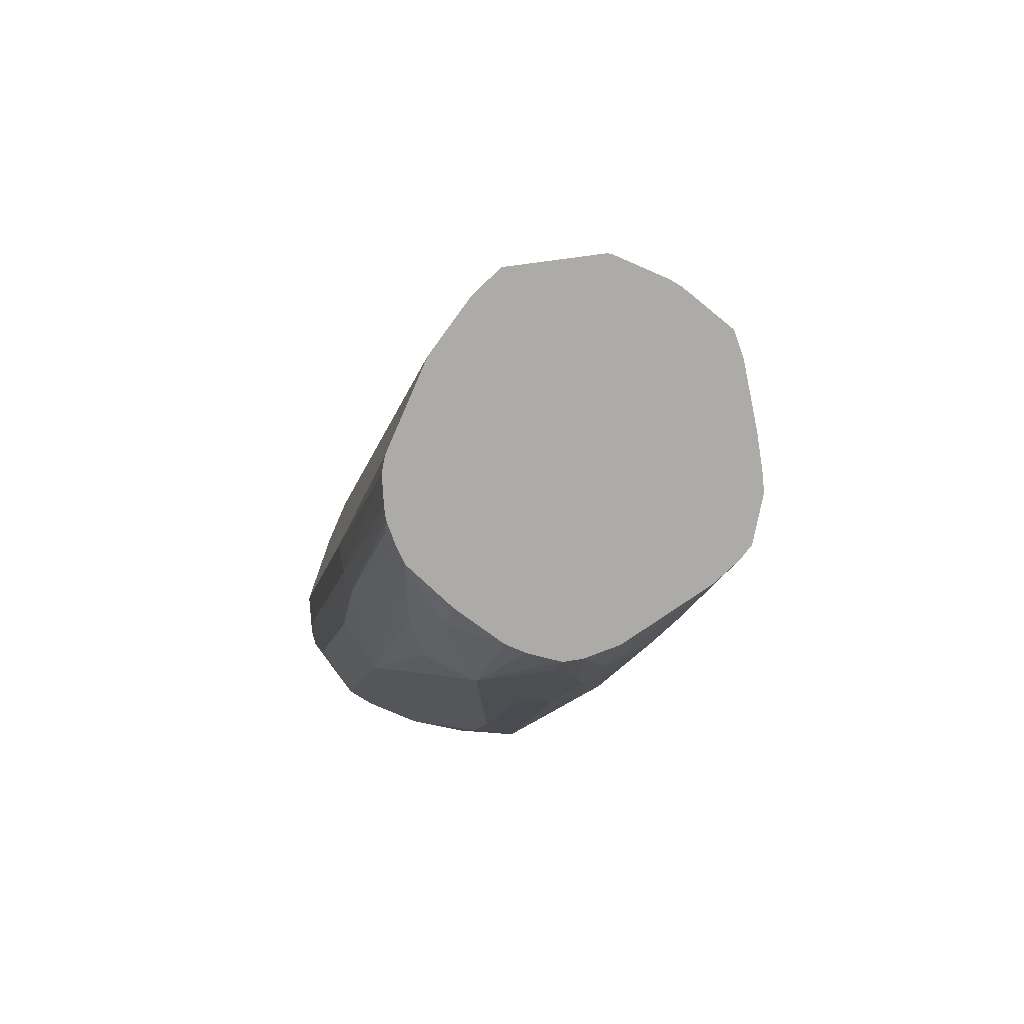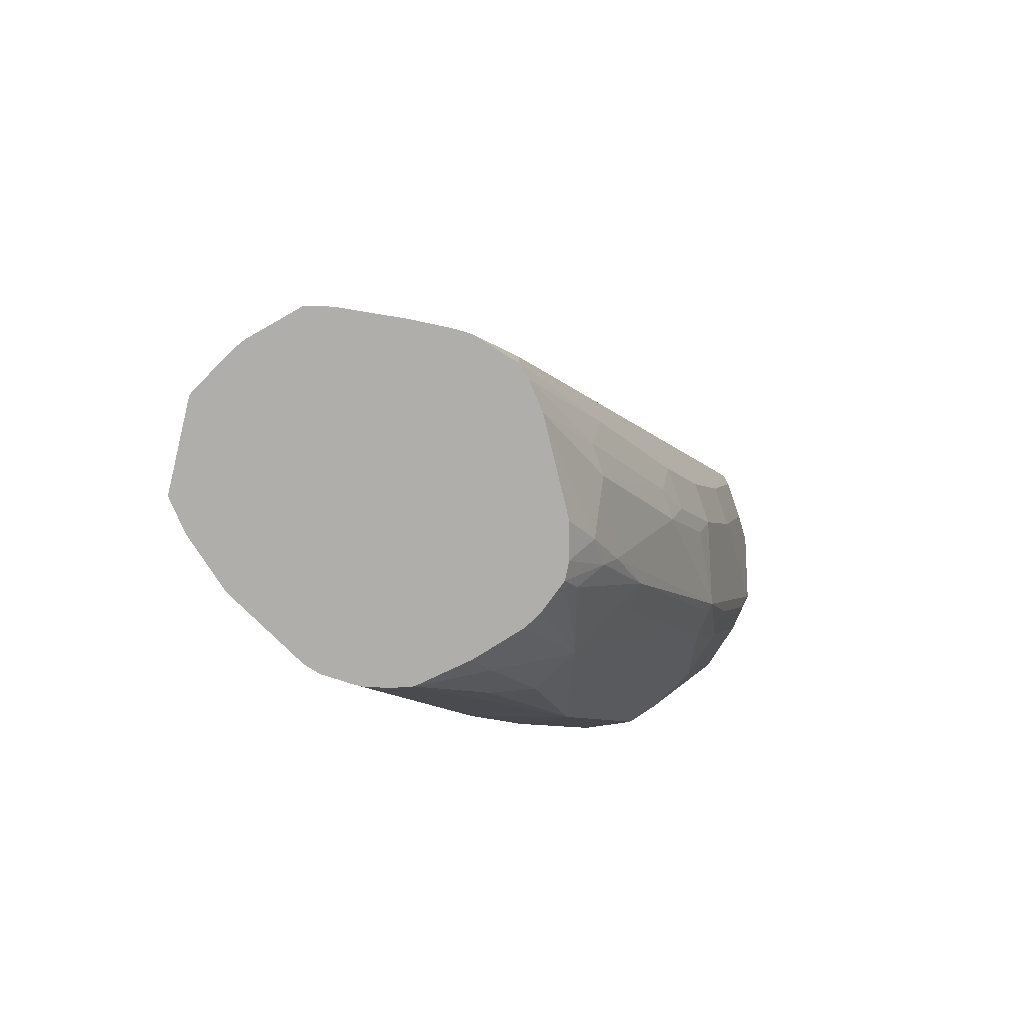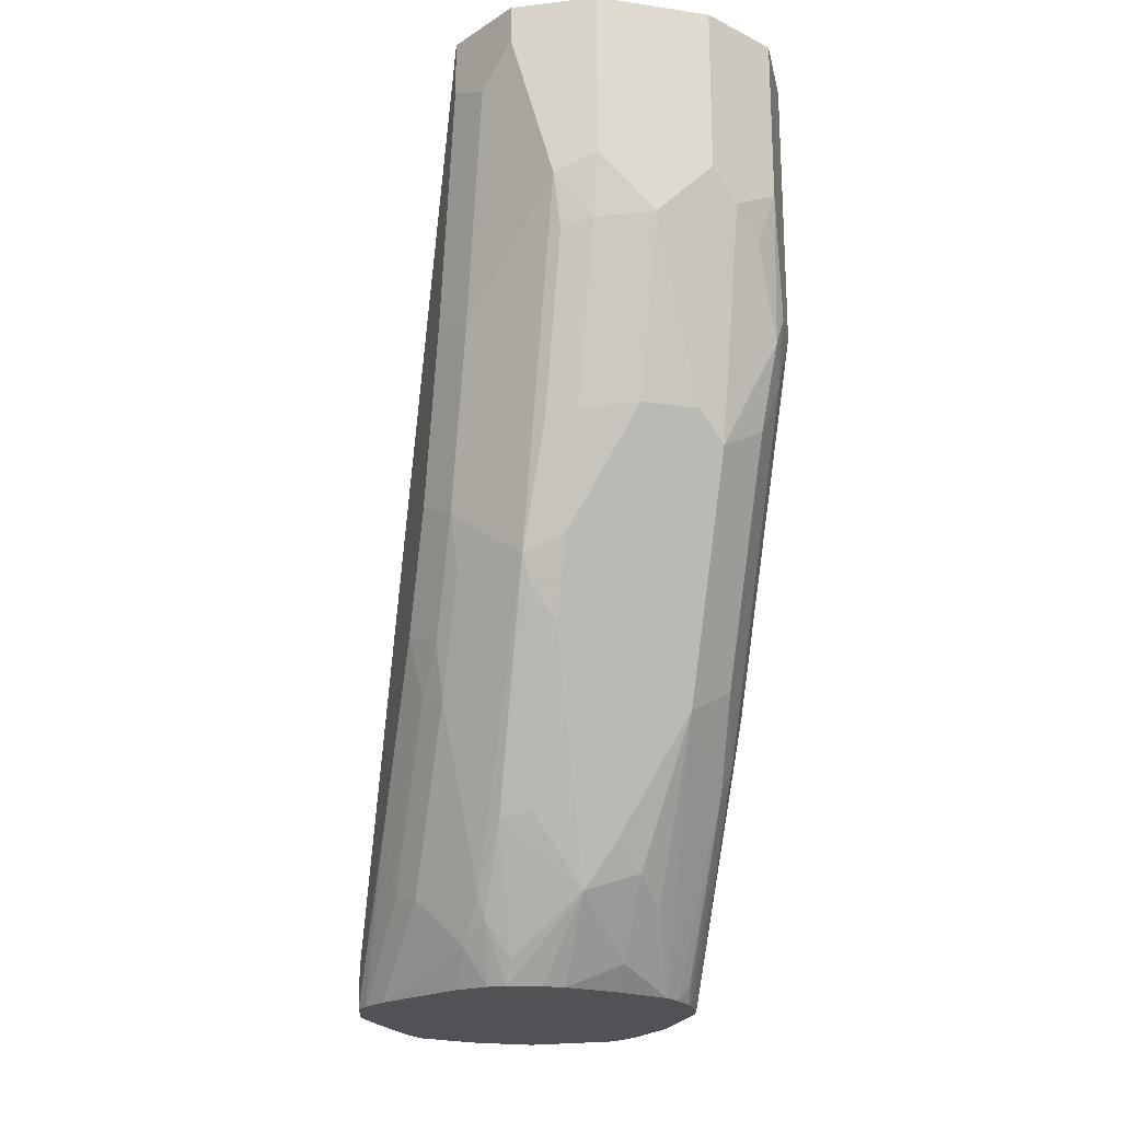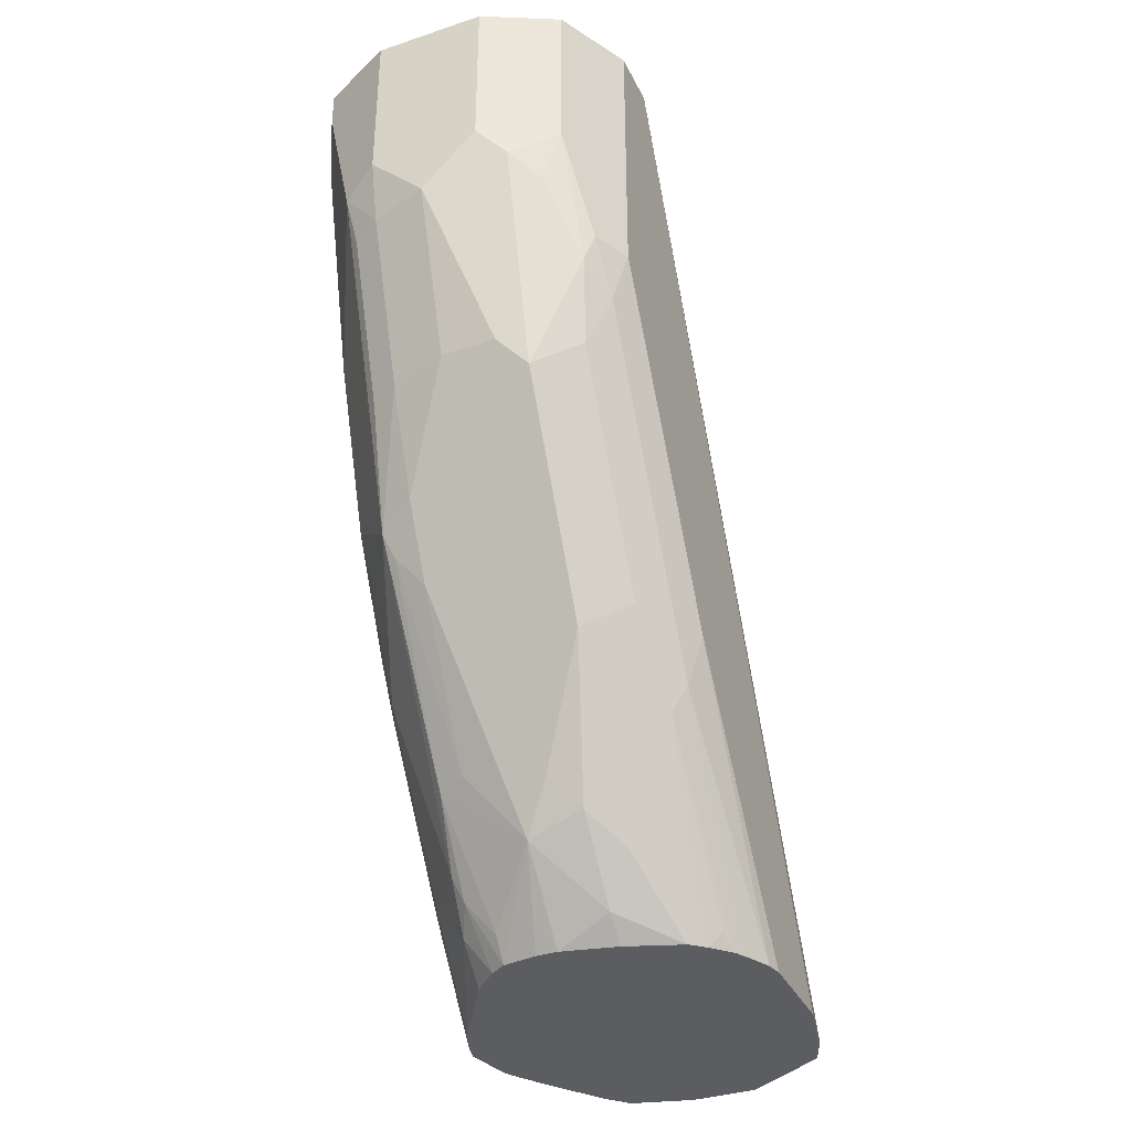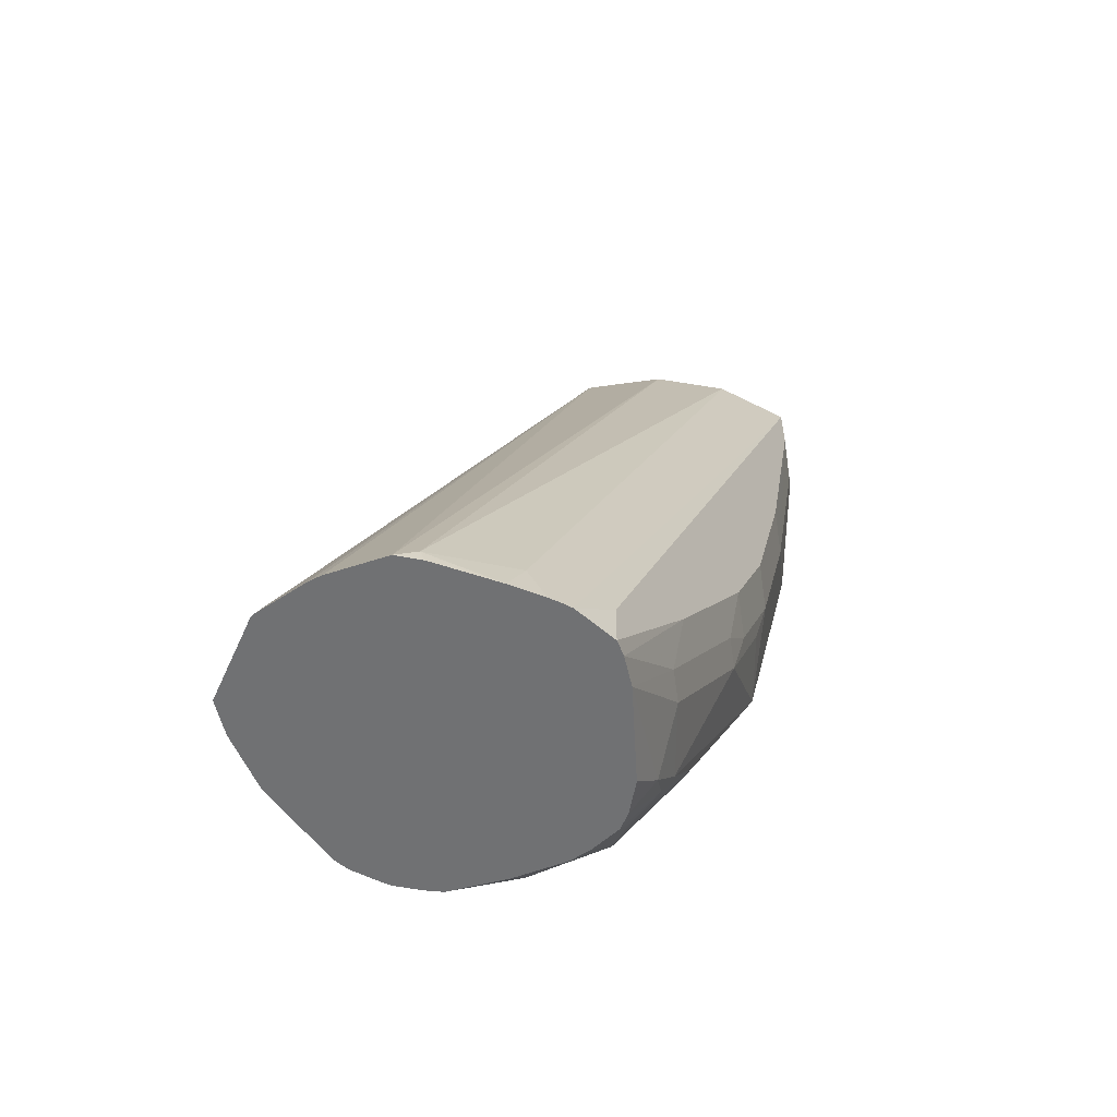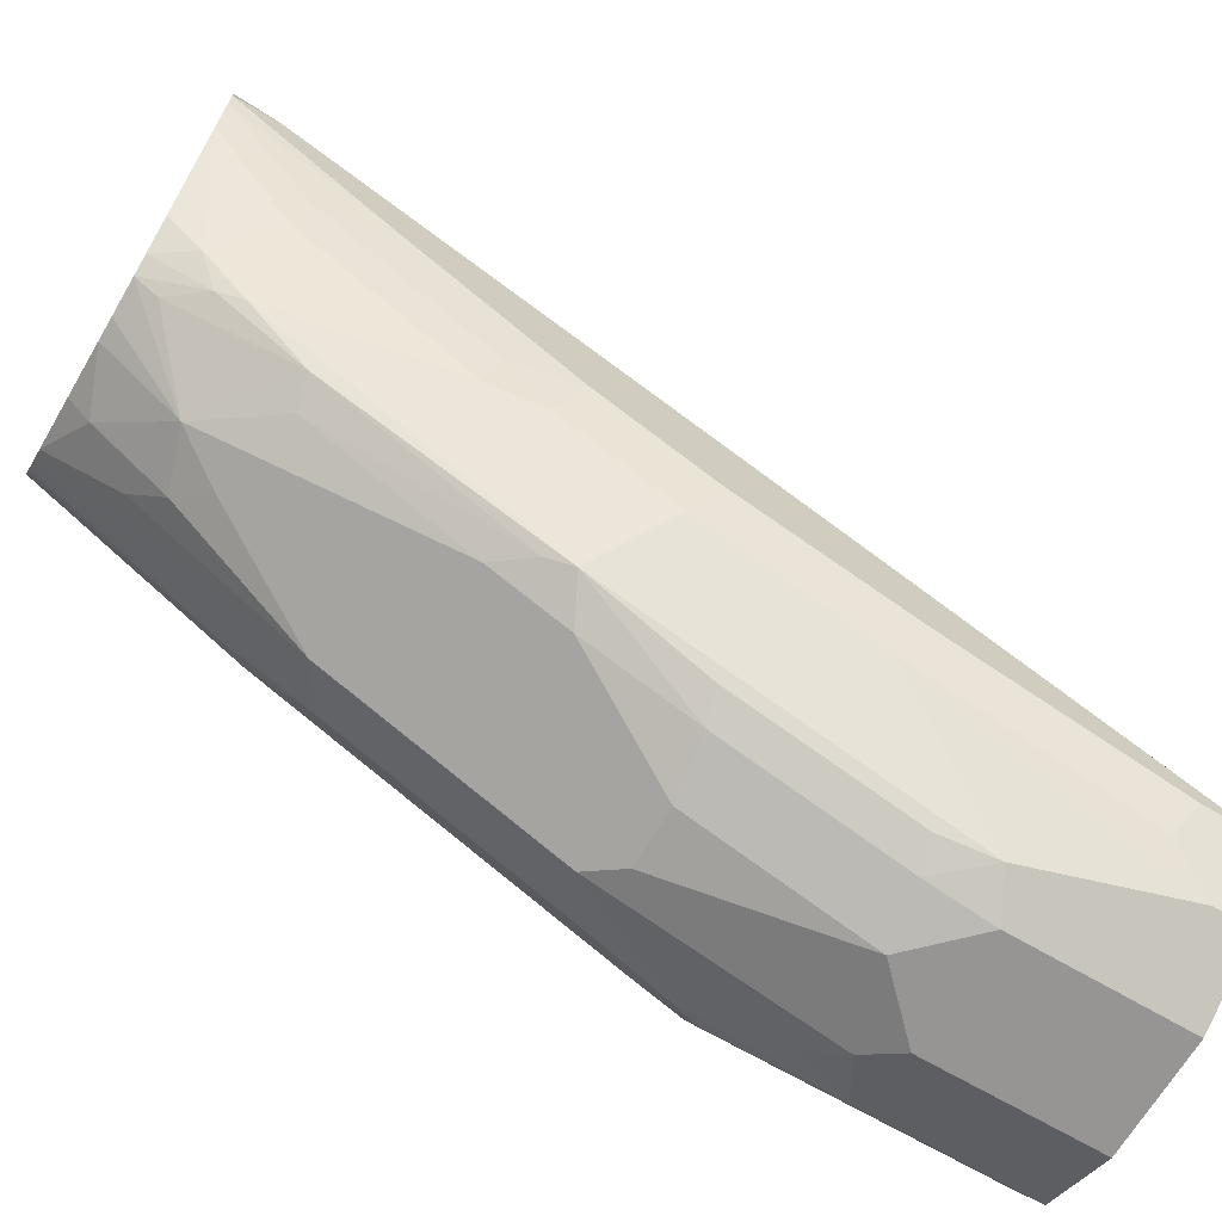
<metadata>
{"format":"obj","ext":"obj","renderer":"f3d","projection":"perspective","resolution":1024,"background":"white","views":[{"elev":-76.2,"azim":-23.5,"up":"+Y"},{"elev":-77.8,"azim":45.3,"up":"+Y"},{"elev":-20.8,"azim":165.2,"up":"+Y"},{"elev":-36.1,"azim":-156.4,"up":"+Y"},{"elev":-55.2,"azim":35.0,"up":"+Y"},{"elev":-67.6,"azim":59.5,"up":"+Z"}]}
</metadata>
<code>
v -0.03237 0.247 -0.5282
v -0.03343 0.247 -0.5285
v -0.01619 0.247 -0.5282
v -0.01644 0.5015 -0.6475
v -0.03237 0.5015 -0.6511
v -0.05658 0.247 -0.5424
v -0.0343 0.5015 -0.6518
v -0.04621 0.5015 -0.6585
v -0.0125 0.247 -0.5287
v -0.01619 0.5015 -0.6475
v -0.0607 0.247 -0.5525
v -0.04856 0.5015 -0.66
v -0.05112 0.5015 -0.6619
v -0.05935 0.5015 -0.6691
v -0.06475 0.5015 -0.6799
v 0.004158 0.247 -0.5334
v -0.005312 0.5015 -0.6529
v -0.06475 0.2752 -0.5828
v -0.06475 0.247 -0.5708
v -0.06475 0.5015 -0.6961
v 0.009397 0.247 -0.5389
v 0.008094 0.2509 -0.5383
v 0.005479 0.5015 -0.6583
v 0.005299 0.5015 -0.6582
v -0.06475 0.247 -0.599
v -0.05405 0.5015 -0.7175
v -0.06475 0.4209 -0.6961
v 0.02058 0.247 -0.5547
v 0.02158 0.259 -0.5612
v 0.02158 0.5015 -0.6745
v 0.02142 0.5015 -0.6743
v -0.06371 0.247 -0.6037
v -0.06475 0.3238 -0.6475
v -0.05395 0.5015 -0.7177
v -0.05395 0.4532 -0.7177
v -0.05935 0.4209 -0.7069
v -0.0607 0.4047 -0.6981
v 0.02624 0.247 -0.5635
v 0.02689 0.5015 -0.6851
v 0.02797 0.247 -0.5665
v -0.05969 0.247 -0.6117
v -0.0607 0.3076 -0.6495
v -0.0607 0.34 -0.6657
v -0.04334 0.5015 -0.723
v -0.03237 0.4532 -0.7285
v -0.04047 0.4451 -0.7244
v -0.04856 0.4371 -0.7183
v -0.05665 0.4128 -0.7082
v -0.05395 0.3885 -0.7015
v -0.05395 0.3238 -0.6691
v 0.03238 0.5015 -0.6961
v 0.02936 0.247 -0.5693
v -0.05796 0.247 -0.6146
v -0.05665 0.2995 -0.6516
v -0.03237 0.5015 -0.7285
v -0.01619 0.4371 -0.7285
v -0.03237 0.3885 -0.7123
v -0.04047 0.3804 -0.7082
v -0.04047 0.3157 -0.6758
v 0.03238 0.4856 -0.6961
v 0.02158 0.5015 -0.7177
v 0.03238 0.259 -0.5828
v 0.03238 0.247 -0.5828
v -0.05665 0.2509 -0.6192
v -0.05273 0.247 -0.6202
v -0.04856 0.247 -0.6238
v -6.34e-06 0.5015 -0.7285
v -6.34e-06 0.4532 -0.7285
v -6.34e-06 0.435 -0.7244
v -0.01619 0.3885 -0.7123
v -0.03237 0.3022 -0.6691
v -0.02428 0.2833 -0.6597
v -0.03237 0.2752 -0.6536
v -0.04047 0.2671 -0.6435
v 0.02698 0.4802 -0.7069
v 0.02158 0.491 -0.7177
v 0.03238 0.4209 -0.6799
v 0.02698 0.4155 -0.6907
v 0.03118 0.247 -0.5875
v 0.03238 0.2914 -0.6152
v -0.03237 0.2536 -0.6367
v -0.03237 0.247 -0.6297
v 0.01078 0.4479 -0.7231
v 0.008094 0.433 -0.7204
v 0.008094 0.3844 -0.7042
v -6.34e-06 0.3865 -0.7082
v -6.34e-06 0.3562 -0.6961
v -6.34e-06 0.3454 -0.6907
v -0.01619 0.3022 -0.6691
v -0.01619 0.2698 -0.6529
v 0.03238 0.3723 -0.6637
v 0.02698 0.367 -0.6745
v 0.01078 0.3508 -0.6907
v 0.02763 0.247 -0.5962
v 0.02833 0.2732 -0.6152
v 0.03238 0.34 -0.6475
v -0.01619 0.247 -0.6334
v 0.008094 0.344 -0.688
v -6.34e-06 0.3346 -0.6853
v -6.34e-06 0.2894 -0.6597
v 0.008094 0.2874 -0.6556
v -6.34e-06 0.2536 -0.6367
v -6.34e-06 0.247 -0.6318
v -0.009942 0.247 -0.6334
v 0.02698 0.3346 -0.6583
v 0.02428 0.3521 -0.6718
v 0.02428 0.3197 -0.6556
v 0.01078 0.2698 -0.6421
v 0.01213 0.247 -0.6214
v 0.01213 0.257 -0.6313
v 0.02428 0.2712 -0.6233
v 0.02833 0.3217 -0.6475
v 0.008094 0.2631 -0.6394
v 0.004633 0.247 -0.6288
f 58 71 59
f 61 76 68
f 60 78 75
f 60 77 78
f 60 75 76
f 59 72 73
f 59 73 74
f 59 71 72
f 57 89 71
f 61 68 67
f 59 74 66
f 63 79 80
f 70 86 87
f 66 81 82
f 68 76 83
f 69 84 85
f 69 85 86
f 69 86 70
f 69 83 84
f 70 87 88
f 70 88 89
f 71 89 90
f 57 70 89
f 71 90 72
f 66 74 81
f 57 71 58
f 50 59 54
f 56 69 70
f 72 90 73
f 45 67 68
f 45 68 56
f 46 58 48
f 46 48 47
f 48 58 49
f 49 58 50
f 50 58 59
f 51 60 76
f 51 76 61
f 51 52 62
f 56 70 57
f 51 62 63
f 51 80 96
f 51 96 91
f 51 91 77
f 51 77 60
f 52 63 62
f 53 64 65
f 53 54 64
f 54 59 66
f 54 66 65
f 54 65 64
f 56 68 69
f 51 63 80
f 73 90 81
f 96 112 105
f 75 78 76
f 92 106 93
f 93 106 107
f 93 107 108
f 93 108 101
f 93 101 98
f 94 109 110
f 94 110 111
f 94 111 95
f 95 111 112
f 45 55 67
f 98 101 100
f 92 105 106
f 98 100 99
f 101 113 102
f 102 113 103
f 103 113 114
f 105 112 107
f 105 107 106
f 107 112 111
f 107 111 108
f 108 111 110
f 108 110 113
f 109 114 110
f 110 114 113
f 101 108 113
f 92 96 105
f 91 96 92
f 90 99 100
f 76 78 83
f 77 91 78
f 78 91 92
f 78 92 93
f 78 93 83
f 79 94 95
f 79 95 80
f 80 95 112
f 80 112 96
f 81 97 82
f 81 90 97
f 83 93 84
f 84 93 85
f 85 93 86
f 86 93 87
f 87 93 88
f 88 93 98
f 88 98 99
f 88 99 90
f 88 90 89
f 90 100 101
f 90 101 102
f 90 102 103
f 90 103 104
f 90 104 97
f 73 81 74
f 45 58 46
f 68 83 69
f 45 56 57
f 1 5 2
f 2 5 7
f 2 7 8
f 2 8 6
f 3 9 10
f 4 10 17
f 4 17 24
f 4 24 23
f 4 23 31
f 4 31 30
f 4 30 39
f 1 4 5
f 4 39 51
f 4 61 67
f 4 67 55
f 4 55 44
f 4 44 34
f 4 34 26
f 4 26 20
f 4 20 15
f 4 15 14
f 4 14 13
f 4 13 12
f 4 12 8
f 4 51 61
f 1 10 4
f 1 9 3
f 1 16 9
f 45 57 58
f 1 2 6
f 1 6 11
f 1 11 19
f 1 19 25
f 1 25 32
f 1 32 41
f 1 41 53
f 1 53 65
f 1 65 66
f 1 66 82
f 1 82 97
f 1 97 104
f 1 104 103
f 1 103 114
f 1 114 109
f 1 109 94
f 1 94 79
f 1 79 63
f 1 63 52
f 1 52 40
f 1 40 38
f 1 38 28
f 1 28 21
f 1 21 16
f 4 8 7
f 4 7 5
f 1 3 10
f 6 12 13
f 28 38 29
f 29 38 30
f 30 38 40
f 30 40 39
f 32 33 42
f 32 42 41
f 33 43 42
f 33 37 43
f 34 44 35
f 35 44 45
f 35 46 47
f 27 37 33
f 35 47 48
f 36 48 37
f 37 48 49
f 37 49 50
f 37 50 43
f 39 40 51
f 40 52 51
f 41 42 54
f 41 54 53
f 42 43 50
f 42 50 54
f 6 8 12
f 35 48 36
f 27 36 37
f 35 45 46
f 44 55 45
f 6 13 14
f 27 35 36
f 6 14 15
f 6 15 11
f 9 16 10
f 10 16 17
f 11 18 19
f 11 15 18
f 15 20 27
f 15 33 25
f 15 25 19
f 15 19 18
f 16 21 22
f 15 27 33
f 16 22 23
f 26 35 27
f 25 33 32
f 22 31 23
f 22 30 31
f 22 29 30
f 22 28 29
f 26 34 35
f 20 26 27
f 16 24 17
f 16 23 24
f 21 28 22

</code>
